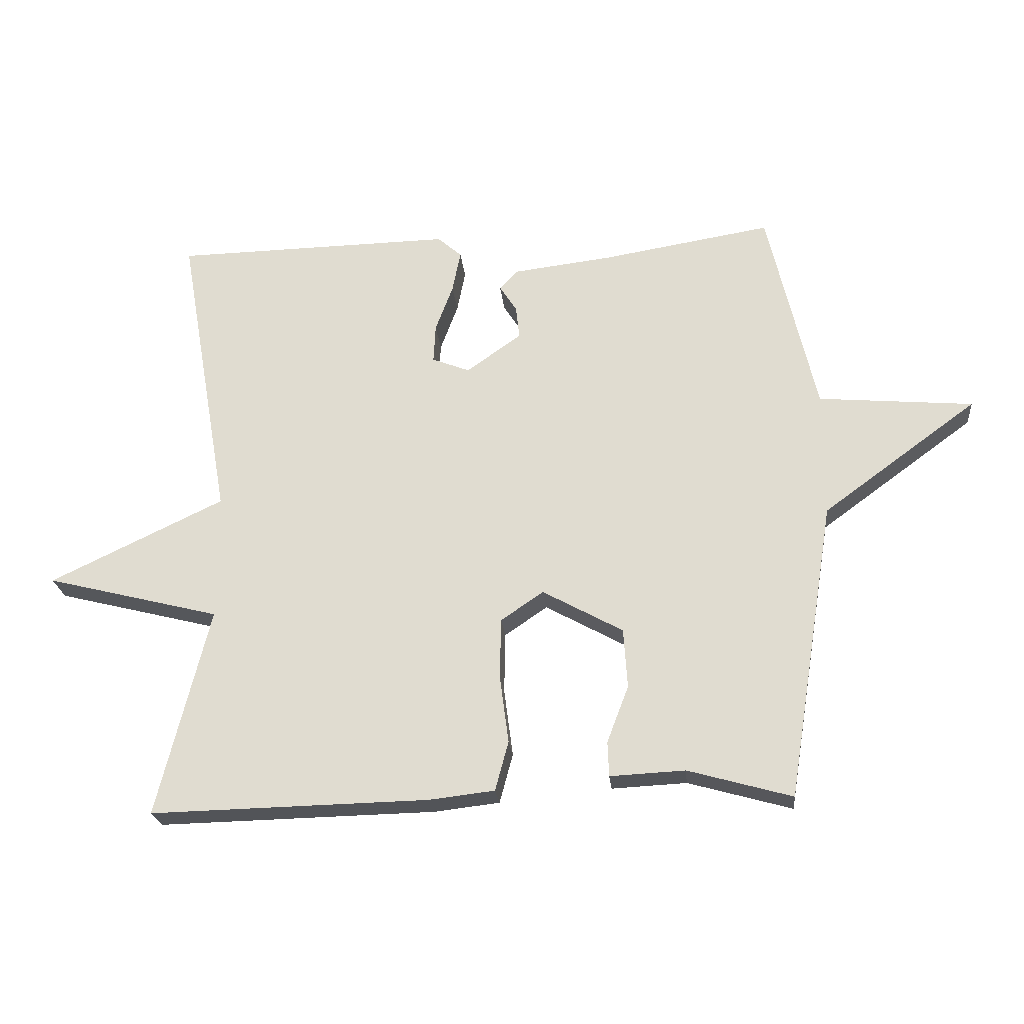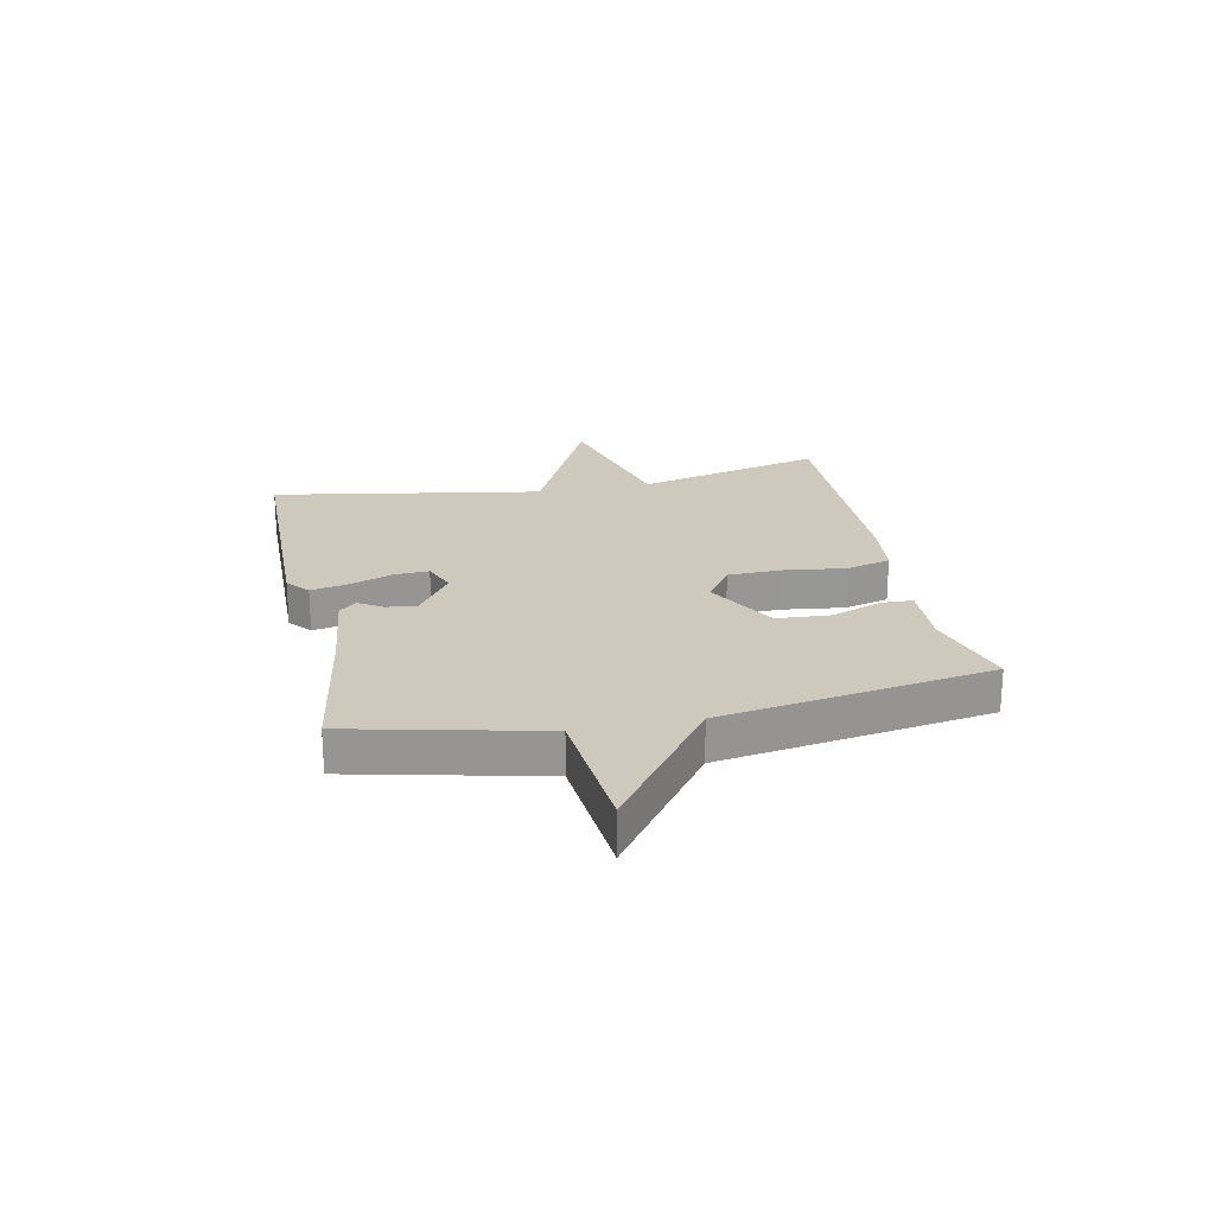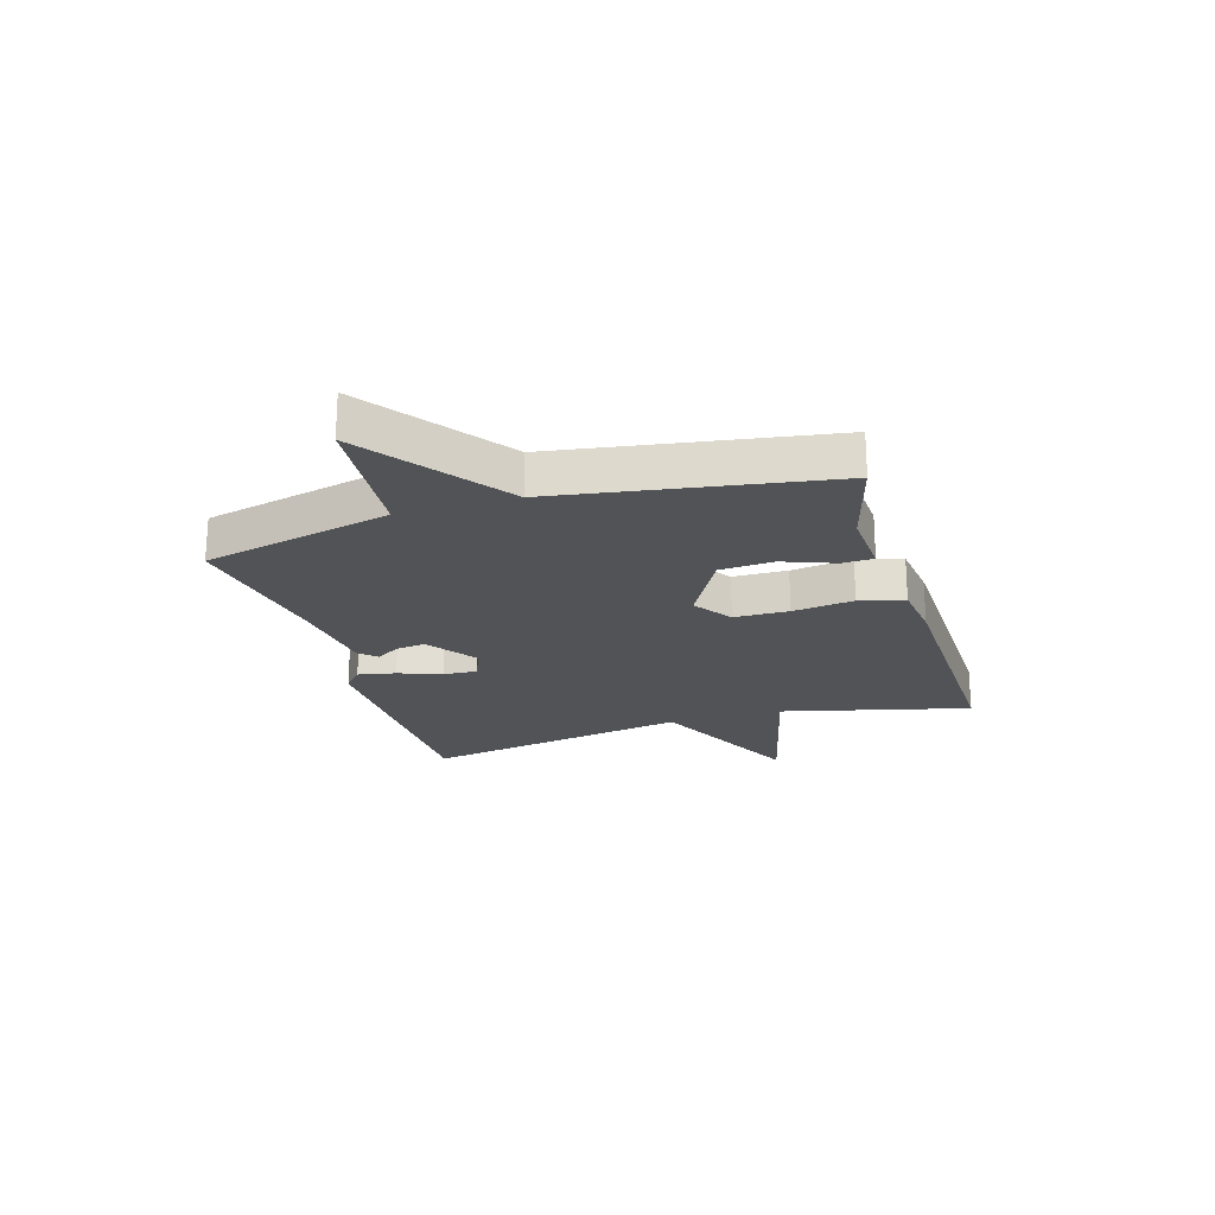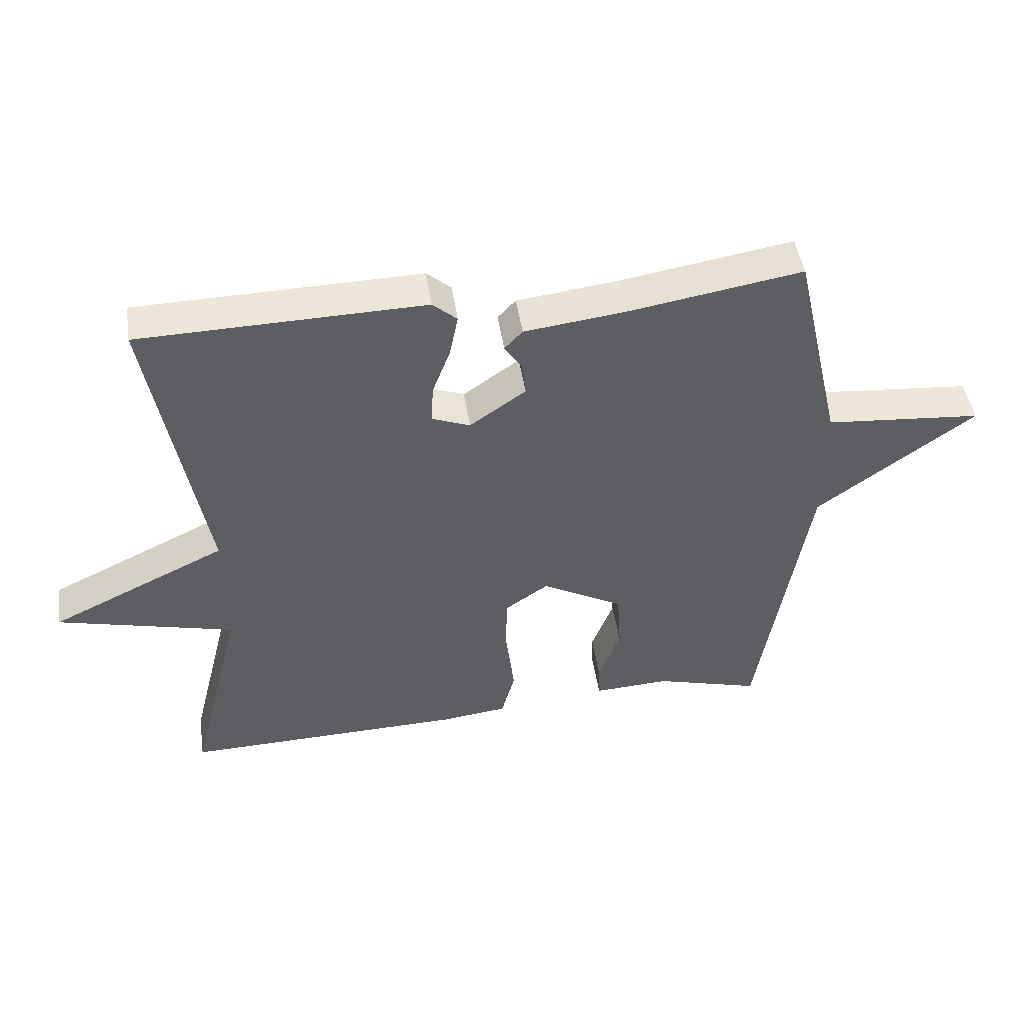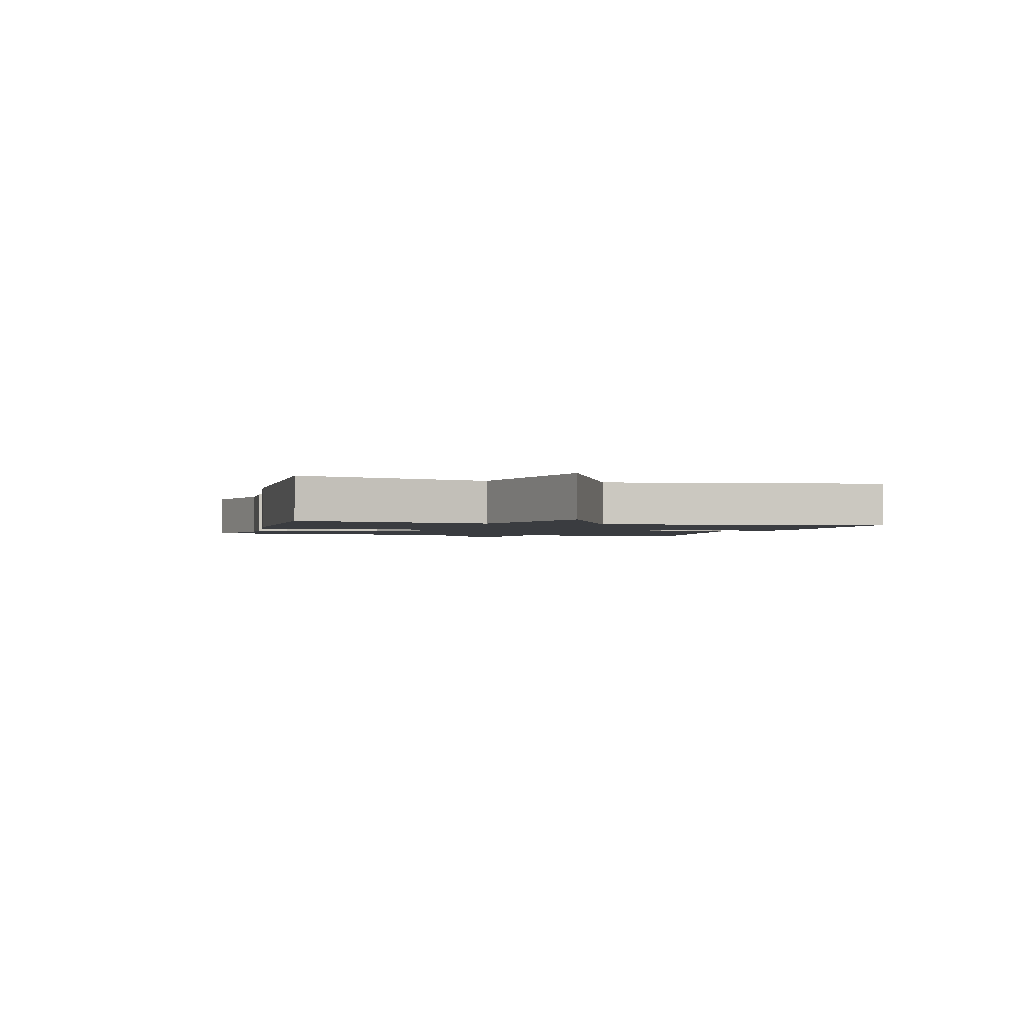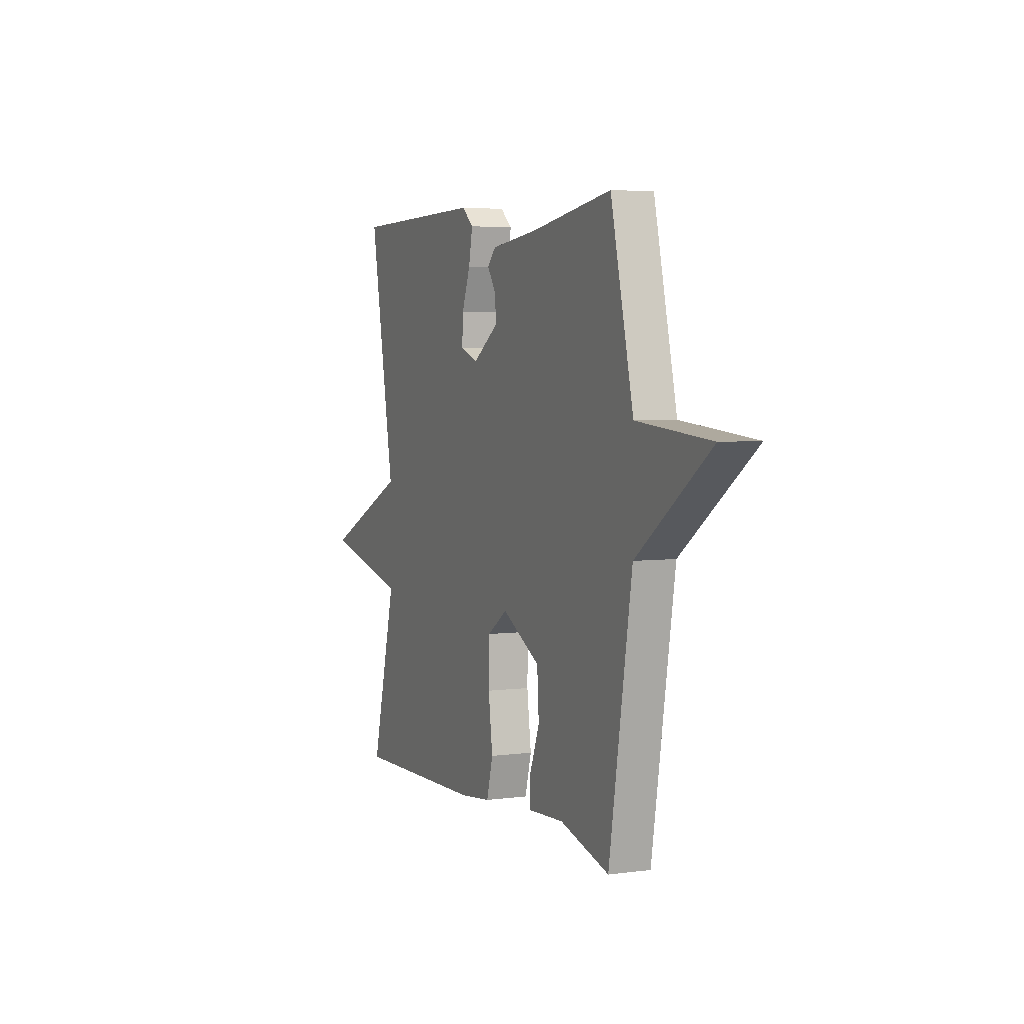
<metadata>
{"format":"obj","ext":"obj","renderer":"f3d","projection":"perspective","resolution":1024,"background":"white","views":[{"elev":-23.2,"azim":5.5,"up":"+Z"},{"elev":22.3,"azim":78.2,"up":"+Y"},{"elev":-21.9,"azim":106.9,"up":"+Y"},{"elev":47.4,"azim":-8.6,"up":"+Z"},{"elev":-1.8,"azim":-105.4,"up":"+Y"},{"elev":4.3,"azim":66.5,"up":"+Z"}]}
</metadata>
<code>
v 0.5 0.07 -0.5
v 0.336 0.07 -0.454
v 0.218 0.07 -0.46
v 0.216 0.07 -0.405
v 0.25 0.07 -0.316
v 0.244 0.07 -0.222
v 0.117 0.07 -0.152
v 0.05 0.07 -0.198
v 0.048 0.07 -0.293
v 0.062 0.07 -0.4
v 0.041 0.07 -0.478
v -0.062 0.07 -0.49
v -0.5 0.07 -0.5
v -0.418 0.07 -0.171
v -0.692 0.07 -0.102
v -0.418 0.07 0.029
v -0.5 0.07 0.5
v -0.06 0.07 0.509
v -0.022 0.07 0.476
v -0.035 0.07 0.41
v -0.063 0.07 0.335
v -0.066 0.07 0.275
v -0.007 0.07 0.252
v 0.08 0.07 0.313
v 0.074 0.07 0.365
v 0.047 0.07 0.407
v 0.075 0.07 0.437
v 0.232 0.07 0.456
v 0.5 0.07 0.5
v 0.576 0.07 0.171
v 0.82 0.07 0.15
v 0.576 0.07 -0.029
v 0.5 0 -0.5
v 0.336 0 -0.454
v 0.218 0 -0.46
v 0.216 0 -0.405
v 0.25 0 -0.316
v 0.244 0 -0.222
v 0.117 0 -0.152
v 0.05 0 -0.198
v 0.048 0 -0.293
v 0.062 0 -0.4
v 0.041 0 -0.478
v -0.062 0 -0.49
v -0.5 0 -0.5
v -0.418 0 -0.171
v -0.692 0 -0.102
v -0.418 0 0.029
v -0.5 0 0.5
v -0.06 0 0.509
v -0.022 0 0.476
v -0.035 0 0.41
v -0.063 0 0.335
v -0.066 0 0.275
v -0.007 0 0.252
v 0.08 0 0.313
v 0.074 0 0.365
v 0.047 0 0.407
v 0.075 0 0.437
v 0.232 0 0.456
v 0.5 0 0.5
v 0.576 0 0.171
v 0.82 0 0.15
v 0.576 0 -0.029
f 30 31 32
f 32 1 2
f 30 32 2
f 29 30 2
f 28 29 2
f 25 26 27 28
f 24 25 28 2
f 19 20 21
f 18 19 21
f 17 18 21
f 16 17 21
f 16 21 22
f 14 15 16
f 14 16 22 23
f 12 13 14
f 11 12 14
f 10 11 14
f 9 10 14
f 8 9 14 23
f 2 3 4 5
f 2 5 6
f 24 2 6
f 7 8 23 24
f 6 7 24
f 64 63 62
f 34 33 64
f 34 64 62
f 34 62 61
f 34 61 60
f 60 59 58 57
f 34 60 57 56
f 53 52 51
f 53 51 50
f 53 50 49
f 53 49 48
f 54 53 48
f 48 47 46
f 55 54 48 46
f 46 45 44
f 46 44 43
f 46 43 42
f 46 42 41
f 55 46 41 40
f 37 36 35 34
f 38 37 34
f 38 34 56
f 56 55 40 39
f 56 39 38
f 1 33 34 2
f 2 34 35 3
f 3 35 36 4
f 4 36 37 5
f 5 37 38 6
f 6 38 39 7
f 7 39 40 8
f 8 40 41 9
f 9 41 42 10
f 10 42 43 11
f 11 43 44 12
f 12 44 45 13
f 13 45 46 14
f 14 46 47 15
f 15 47 48 16
f 16 48 49 17
f 17 49 50 18
f 18 50 51 19
f 19 51 52 20
f 20 52 53 21
f 21 53 54 22
f 22 54 55 23
f 23 55 56 24
f 24 56 57 25
f 25 57 58 26
f 26 58 59 27
f 27 59 60 28
f 28 60 61 29
f 29 61 62 30
f 30 62 63 31
f 31 63 64 32
f 32 64 33 1

</code>
